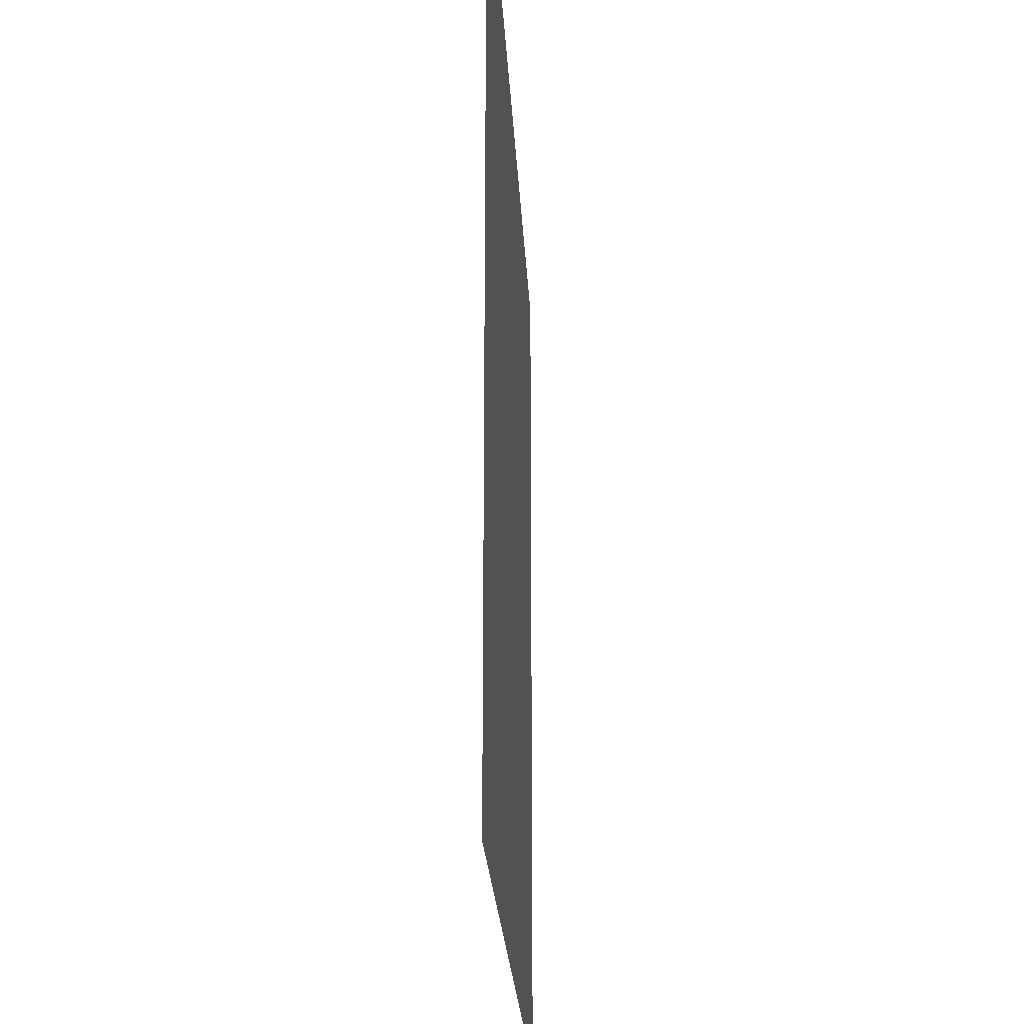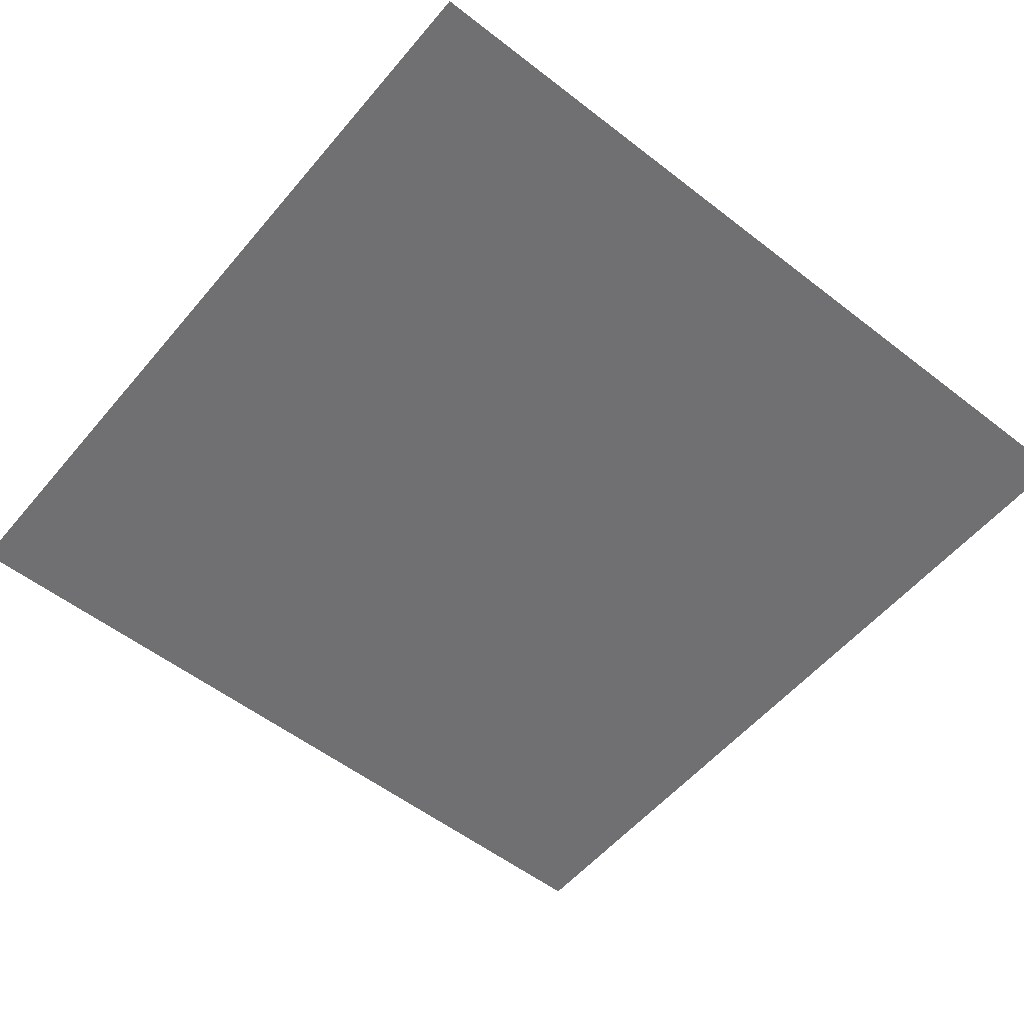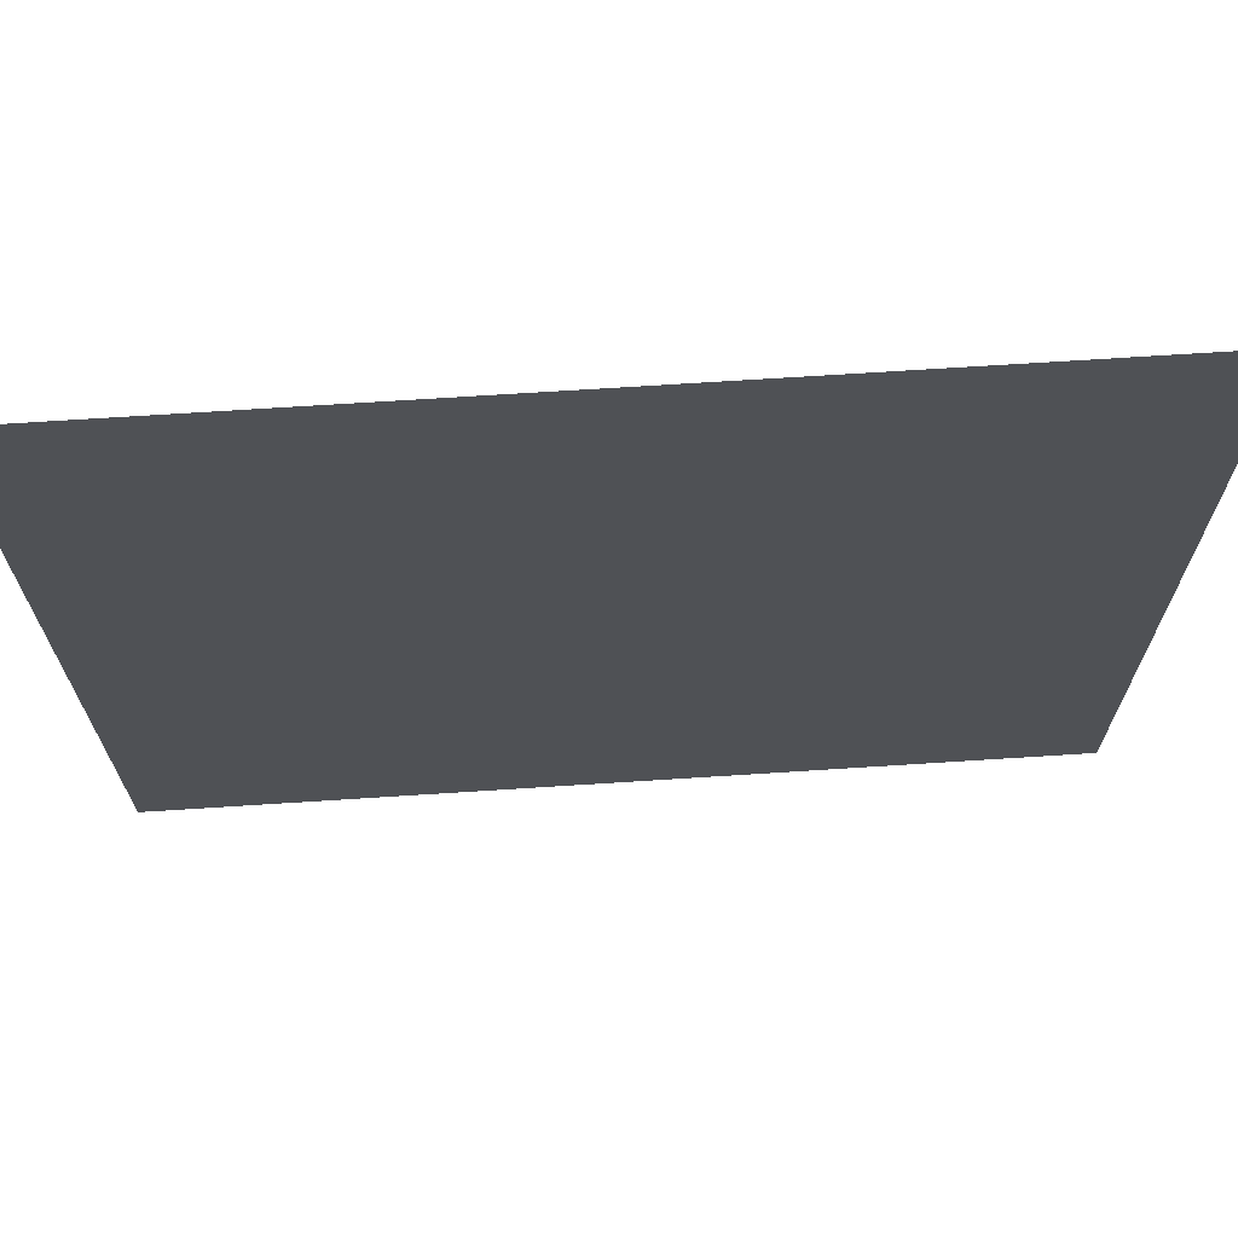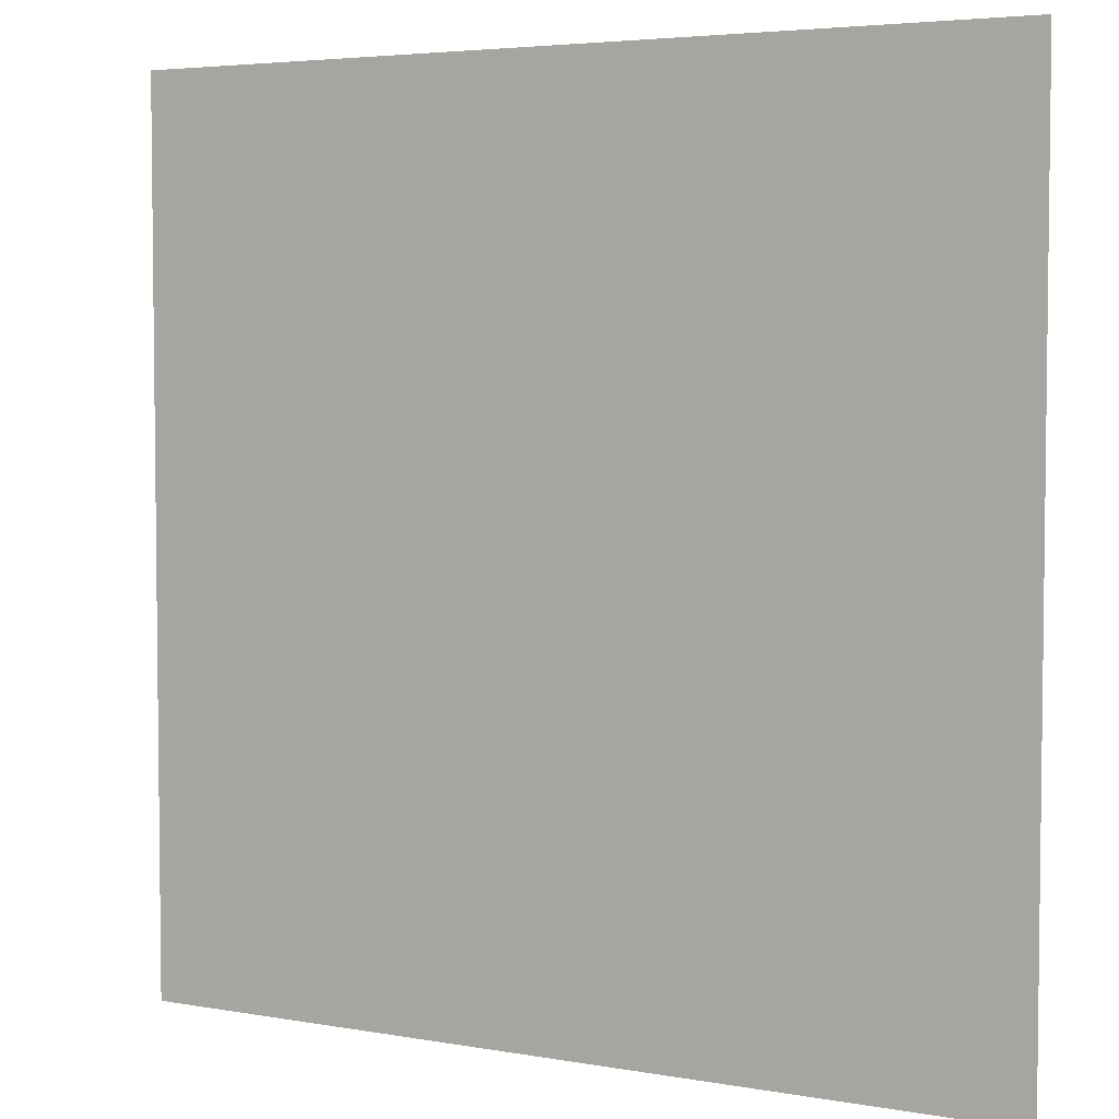
<metadata>
{"format":"obj","ext":"obj","renderer":"f3d","projection":"perspective","resolution":1024,"background":"white","views":[{"elev":-22.7,"azim":-87.2,"up":"+Y"},{"elev":-55.0,"azim":-39.3,"up":"+Z"},{"elev":70.1,"azim":176.3,"up":"+Y"},{"elev":4.4,"azim":-149.9,"up":"+Y"}]}
</metadata>
<code>
v -48 -160 0
v -64 -160 0
v -64 -144 0
v -48 -144 0
v -32 -160 0
v -48 -160 0
v -48 -144 0
v -32 -144 0
v -16 -160 0
v -32 -160 0
v -32 -144 0
v -16 -144 0
v -48 -176 0
v -64 -176 0
v -64 -160 0
v -48 -160 0
v -32 -176 0
v -48 -176 0
v -48 -160 0
v -32 -160 0
v -16 -176 0
v -32 -176 0
v -32 -160 0
v -16 -160 0
v -48 -192 0
v -64 -192 0
v -64 -176 0
v -48 -176 0
v -32 -192 0
v -48 -192 0
v -48 -176 0
v -32 -176 0
v -16 -192 0
v -32 -192 0
v -32 -176 0
v -16 -176 0
g house_top_mesh_0002
f 1 2 3 4
f 5 6 7 8
f 9 10 11 12
f 13 14 15 16
f 17 18 19 20
f 21 22 23 24
f 25 26 27 28
f 29 30 31 32
f 33 34 35 36

</code>
